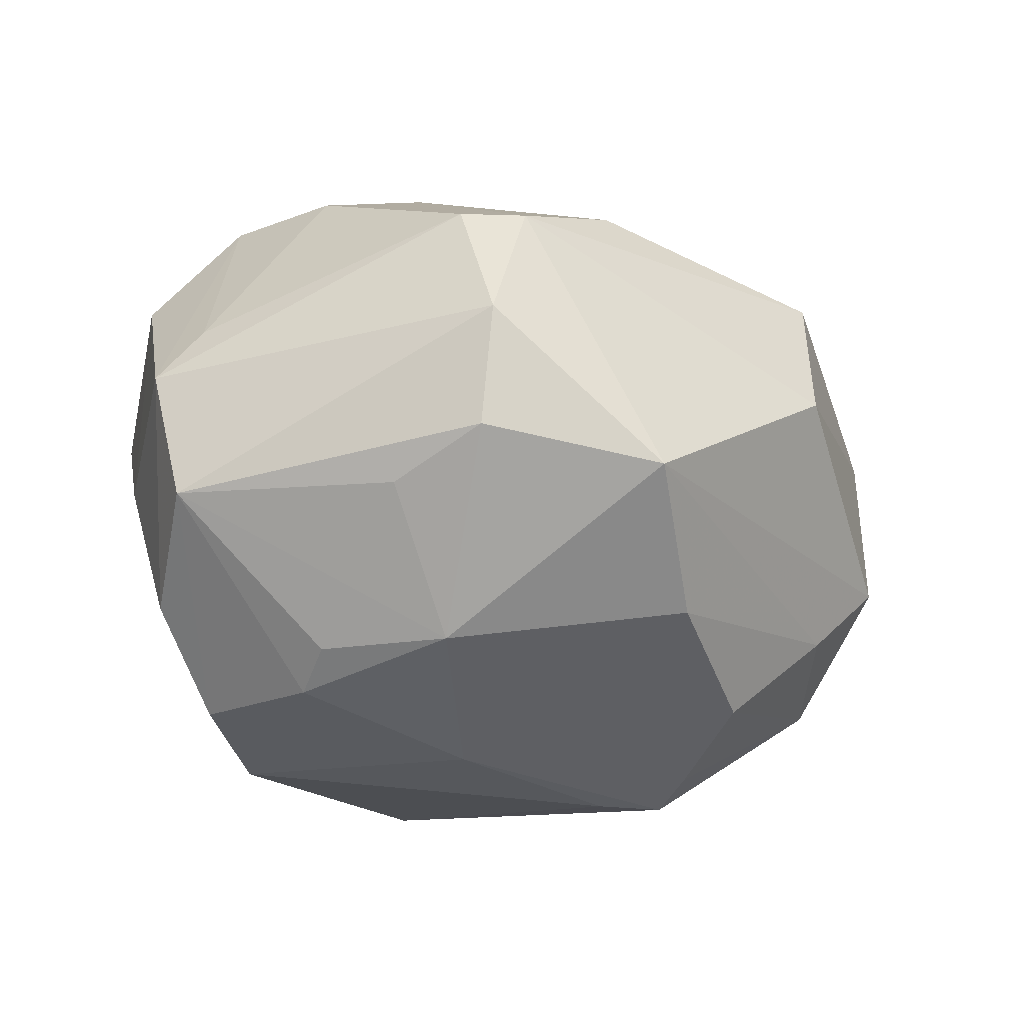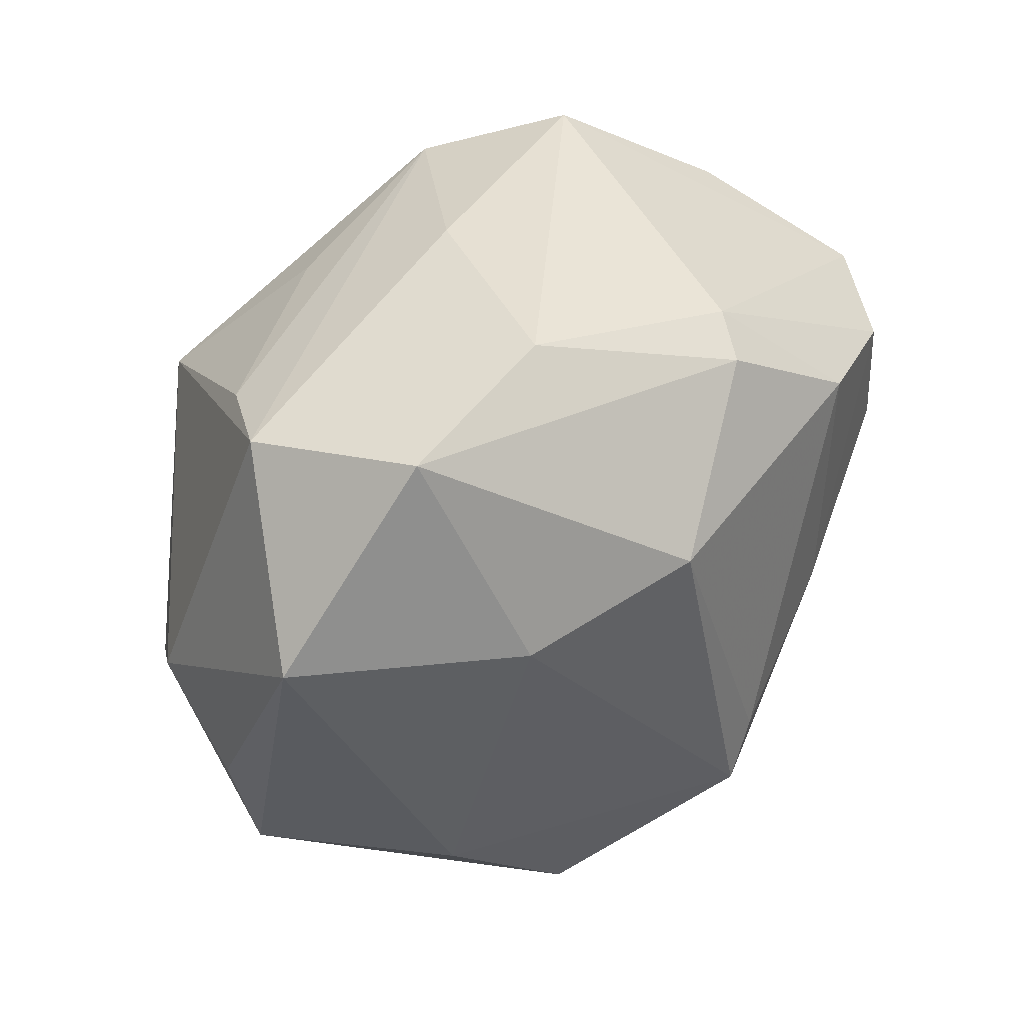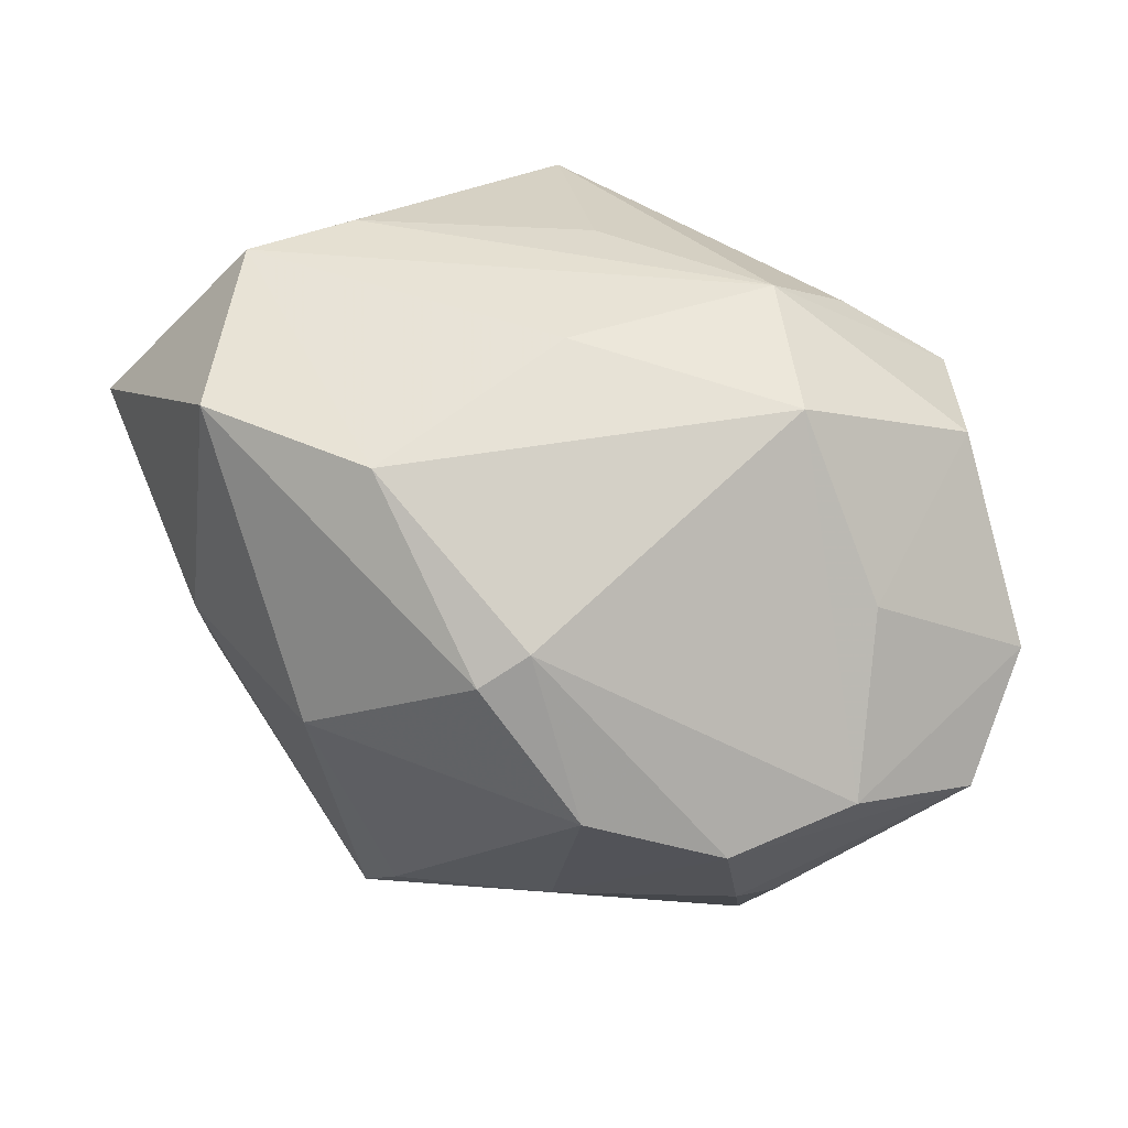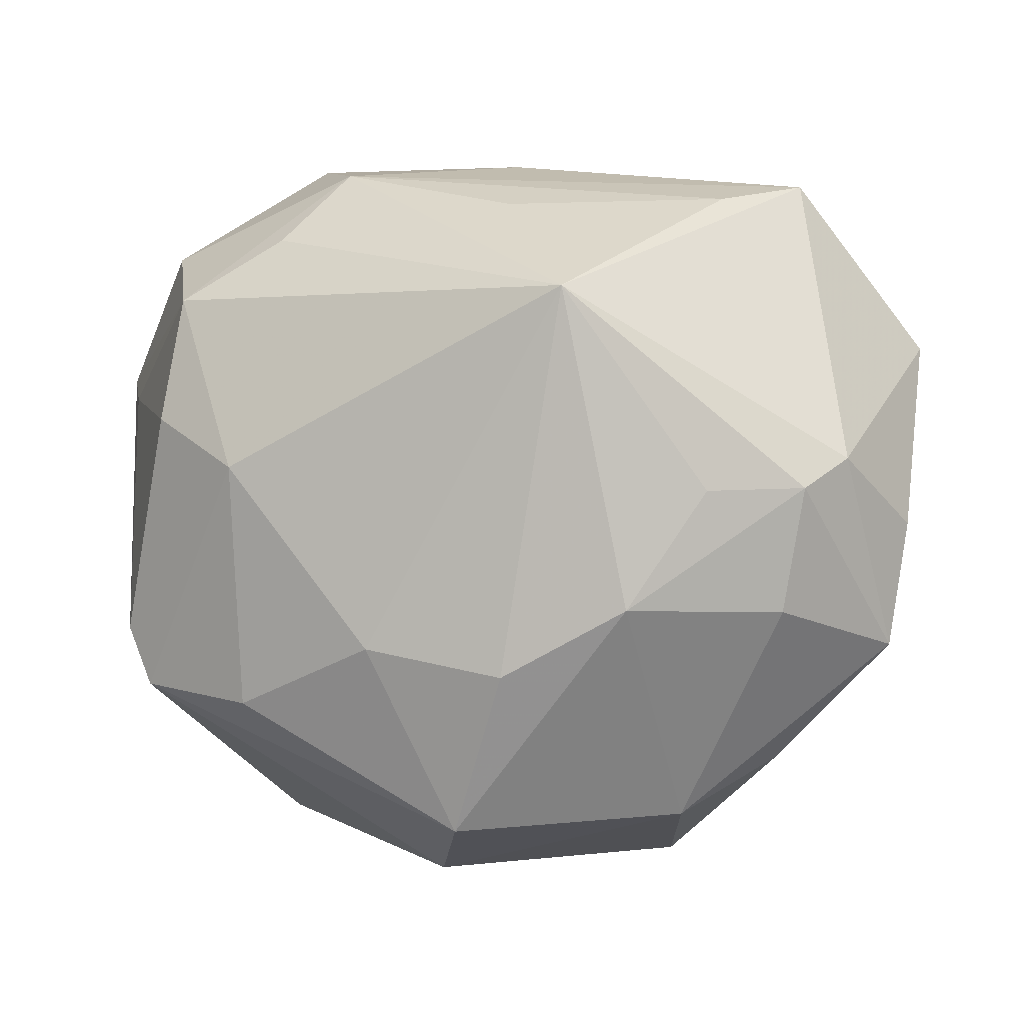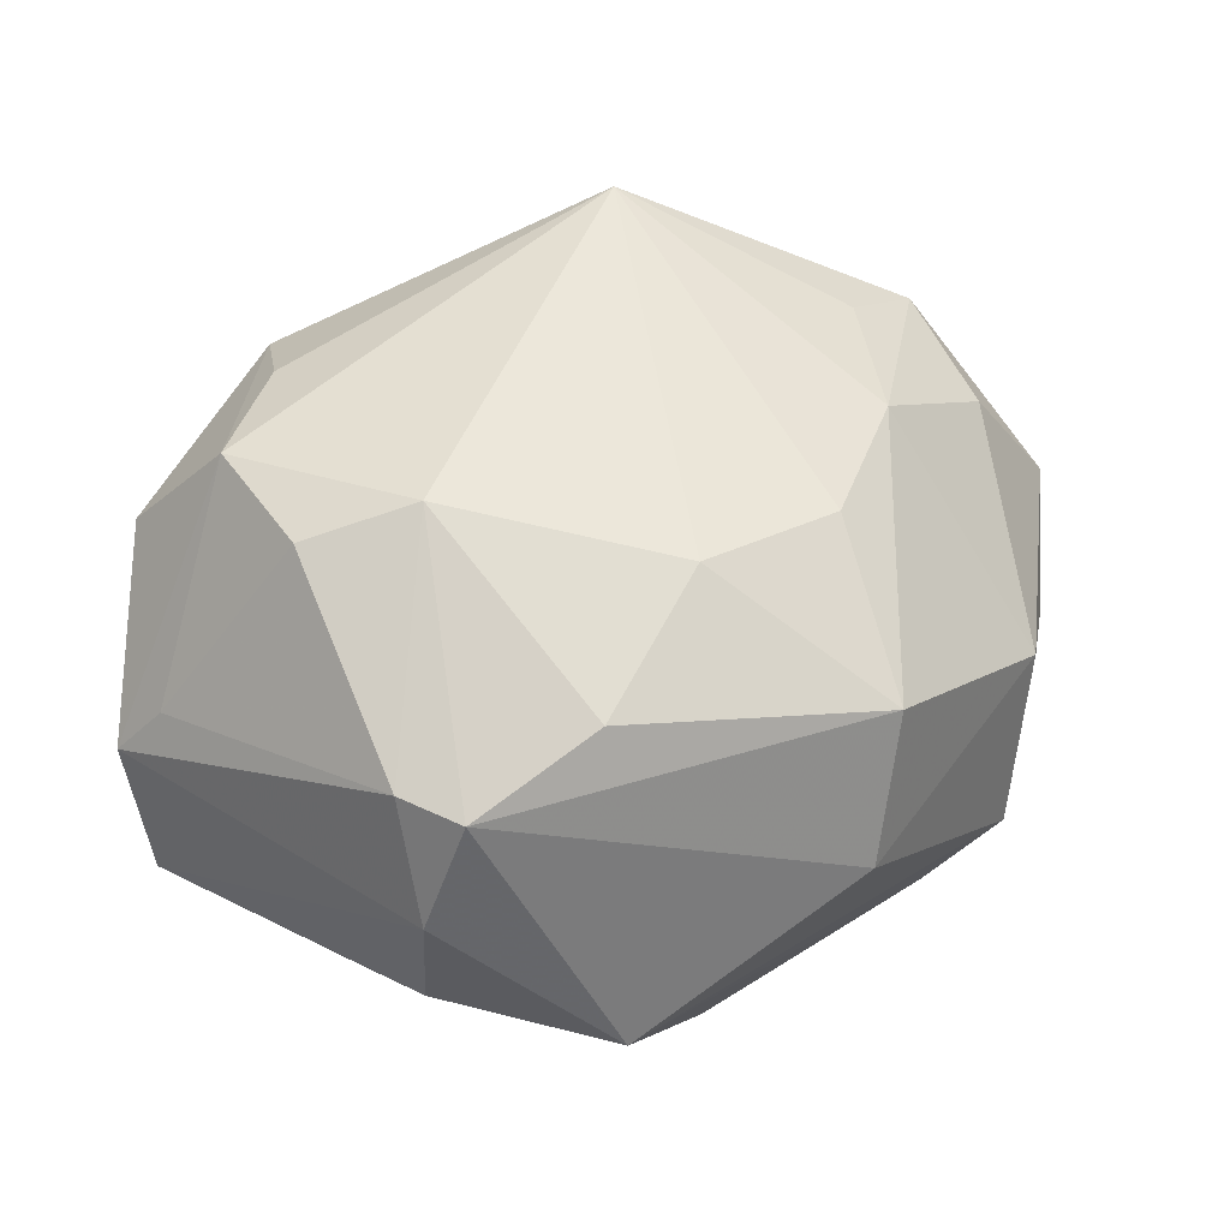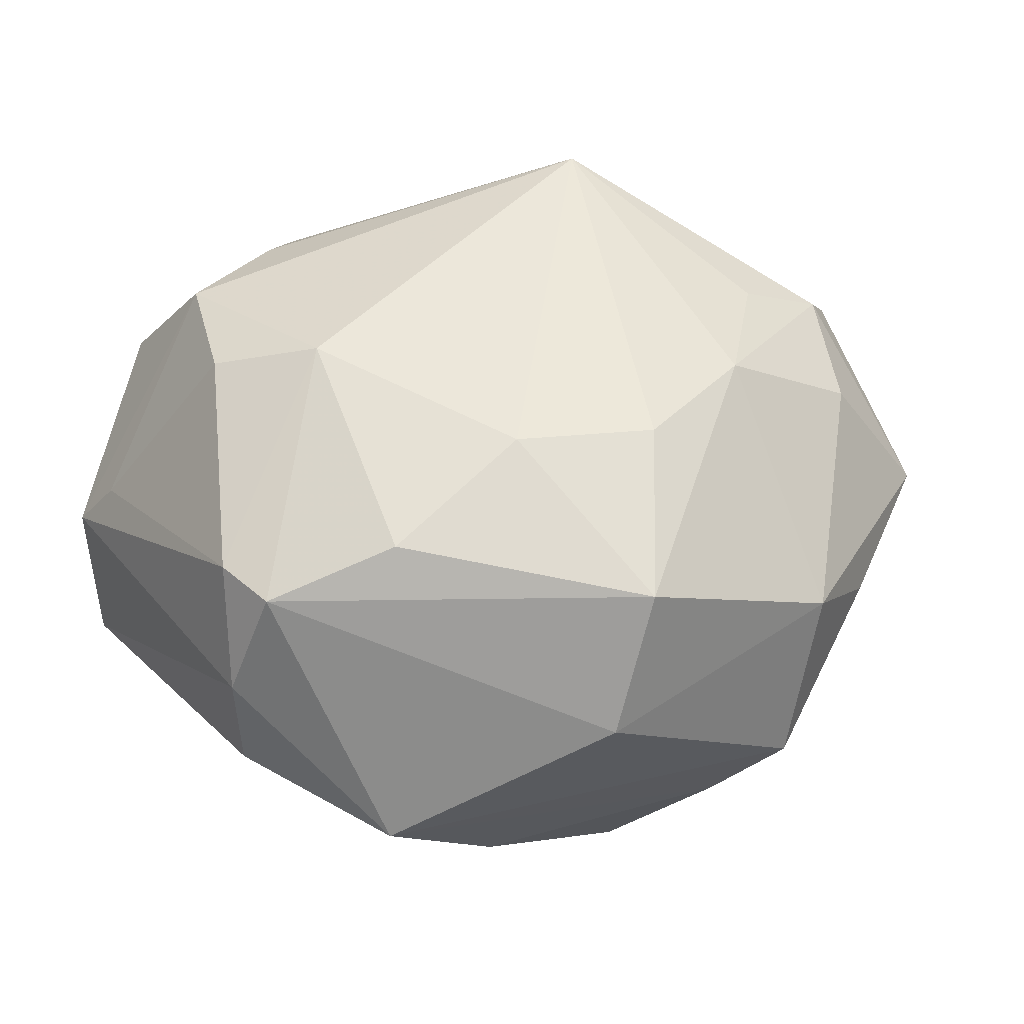
<metadata>
{"format":"obj","ext":"obj","renderer":"f3d","projection":"perspective","resolution":1024,"background":"white","views":[{"elev":-21.7,"azim":-63.0,"up":"+Z"},{"elev":44.2,"azim":125.4,"up":"+Y"},{"elev":68.9,"azim":-158.2,"up":"+Y"},{"elev":-11.5,"azim":15.3,"up":"+Y"},{"elev":45.3,"azim":-44.1,"up":"+Z"},{"elev":38.7,"azim":-25.2,"up":"+Z"}]}
</metadata>
<code>
v 0.01436 0.01935 -0.03082
v -0.001464 0.03224 -0.02561
v 0.0065 -0.02509 0.02637
v 0.03019 0.01416 -0.02243
v -0.04586 0.01589 0.002639
v -0.04594 0.01226 -0.01107
v 0.008994 -0.01672 -0.03494
v -0.01214 0.03233 0.02194
v 0.006318 -0.02099 -0.03262
v 0.01984 -0.01872 0.02658
v -0.03665 -0.02296 0.01678
v -0.02912 0.01755 0.02798
v 0.0213 -0.0378 0.006785
v -0.02872 0.007088 -0.02825
v -0.03158 0.004481 0.02743
v -0.03903 -0.01662 0.0174
v -0.02355 -0.02618 0.02186
v 0.005321 -0.01113 -0.03472
v 0.04742 0.01522 -0.00491
v -0.006458 -0.04295 0.00333
v 0.02381 -0.02848 -0.02208
v -0.04068 -0.02132 0.005034
v 0.03217 0.03501 -0.01049
v 0.04387 -0.01986 0.004256
v 0.03068 -0.03132 0.0005092
v 0.03553 -0.01717 -0.01607
v 0.03591 0.03155 0.007263
v -0.02875 -0.03444 -0.01026
v -0.03647 0.02035 -0.01931
v 0.0464 -0.006966 0.005467
v -0.03195 0.02806 -0.003333
v 0.01434 0.03827 -0.01165
v -0.0319 0.003082 -0.02504
v -0.01804 0.02371 0.02722
v -0.01546 -0.03095 -0.02134
v 0.04163 -0.002072 0.01747
v 0.03451 -0.01811 0.01788
v 0.03772 -0.00592 0.02172
v 0.003225 0.03696 0.007416
v 0.009881 -0.03603 -0.01813
v -0.007809 -0.02171 0.02741
v -0.03394 0.02574 0.0175
v -0.0009071 -0.04005 0.01762
v -0.03958 -0.009578 -0.01159
v -0.01384 0.02323 -0.03141
v -0.005 0.03429 -0.02149
v 0.02858 0.02808 0.01563
v -0.01113 -0.002504 -0.03229
v 0.0005345 -0.02938 -0.02756
v -0.04295 0.01209 0.008394
v -0.02218 -0.002155 0.03084
v 0.01569 0.01323 0.03651
v -0.03958 -0.01947 -0.007123
v -0.02714 0.01985 -0.02851
v 0.006791 0.02675 0.02392
v -0.0197 0.03808 0.008312
v -0.02868 -0.009791 -0.02487
v 0.01649 -0.04022 -0.01099
v 0.02833 -0.006631 0.0263
f 19 27 36
f 36 27 52
f 42 8 56
f 12 8 42
f 52 12 51
f 51 16 11
f 31 42 56
f 30 24 19
f 19 36 30
f 30 36 24
f 58 21 25
f 25 21 24
f 20 43 11
f 52 27 47
f 27 8 47
f 56 8 39
f 39 8 27
f 34 12 52
f 52 8 34
f 34 8 12
f 11 43 17
f 17 51 11
f 15 51 12
f 16 51 15
f 12 50 15
f 15 50 16
f 42 31 5
f 16 50 5
f 12 42 5
f 5 50 12
f 29 54 6
f 6 5 29
f 29 5 31
f 29 31 56
f 46 29 56
f 54 29 46
f 23 1 2
f 23 27 19
f 18 1 7
f 2 1 45
f 45 46 2
f 54 46 45
f 1 18 45
f 11 16 22
f 6 53 22
f 22 5 6
f 16 5 22
f 44 53 6
f 7 21 9
f 21 49 9
f 57 9 49
f 53 44 57
f 57 44 6
f 7 9 57
f 7 1 4
f 4 23 19
f 1 23 4
f 38 36 52
f 24 36 38
f 13 10 43
f 13 25 24
f 58 25 13
f 13 20 58
f 43 20 13
f 40 21 58
f 40 49 21
f 53 57 28
f 28 22 53
f 28 20 11
f 11 22 28
f 58 20 28
f 28 40 58
f 55 8 52
f 52 47 55
f 55 47 8
f 51 17 41
f 52 51 41
f 41 17 43
f 2 46 32
f 32 23 2
f 32 46 56
f 56 39 32
f 32 39 27
f 27 23 32
f 6 54 14
f 26 21 7
f 7 4 26
f 26 4 19
f 19 24 26
f 24 21 26
f 52 10 59
f 59 38 52
f 10 38 59
f 37 13 24
f 10 13 37
f 24 38 37
f 37 38 10
f 35 57 49
f 35 28 57
f 49 40 35
f 40 28 35
f 3 10 52
f 52 41 3
f 43 10 3
f 3 41 43
f 33 57 6
f 6 14 33
f 33 14 57
f 7 57 48
f 57 14 48
f 48 18 7
f 48 45 18
f 54 45 48
f 48 14 54

</code>
